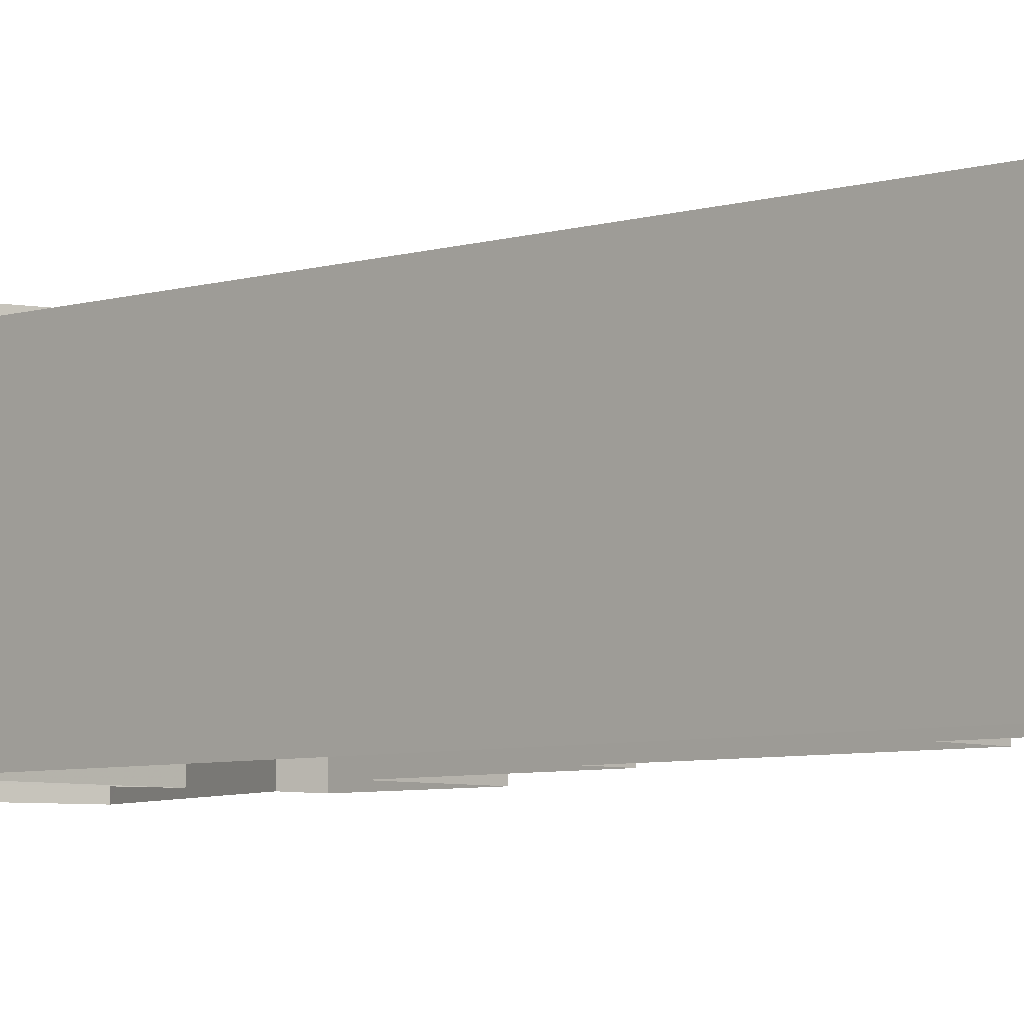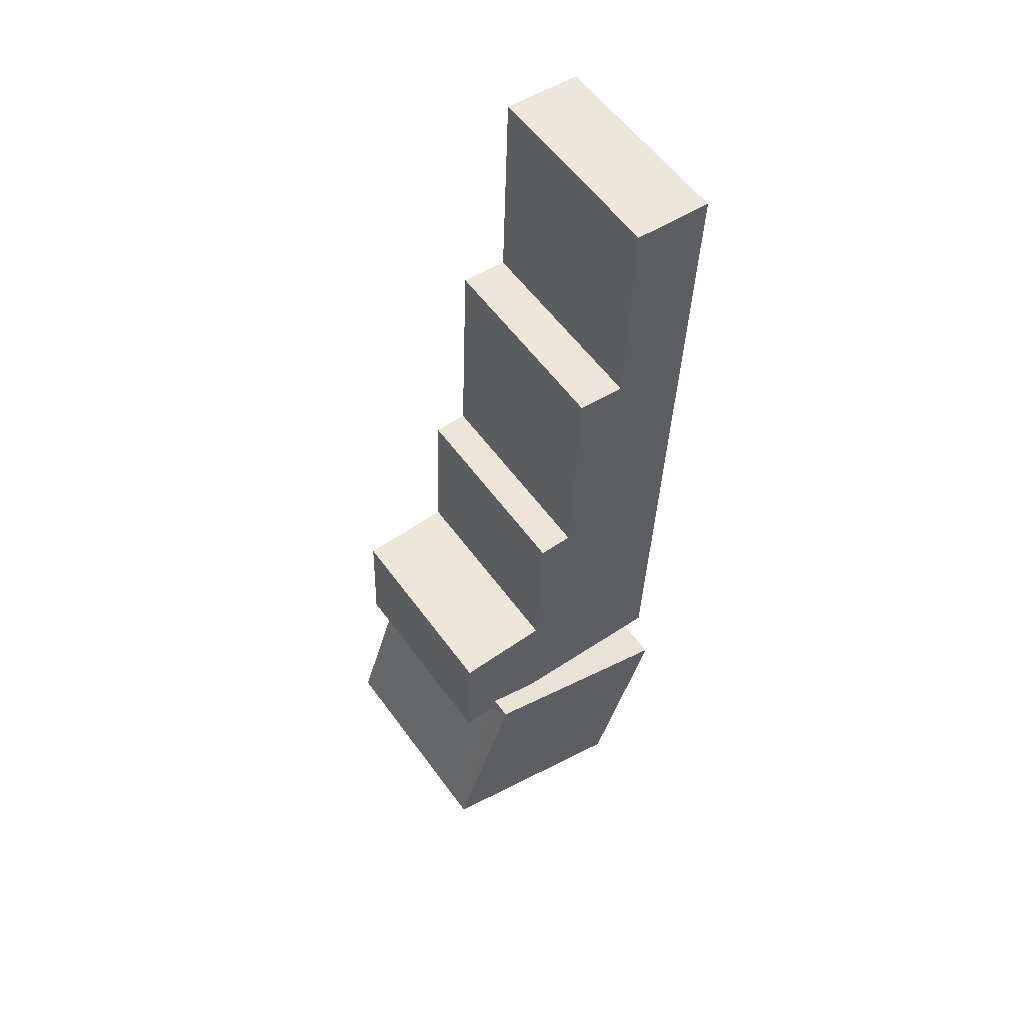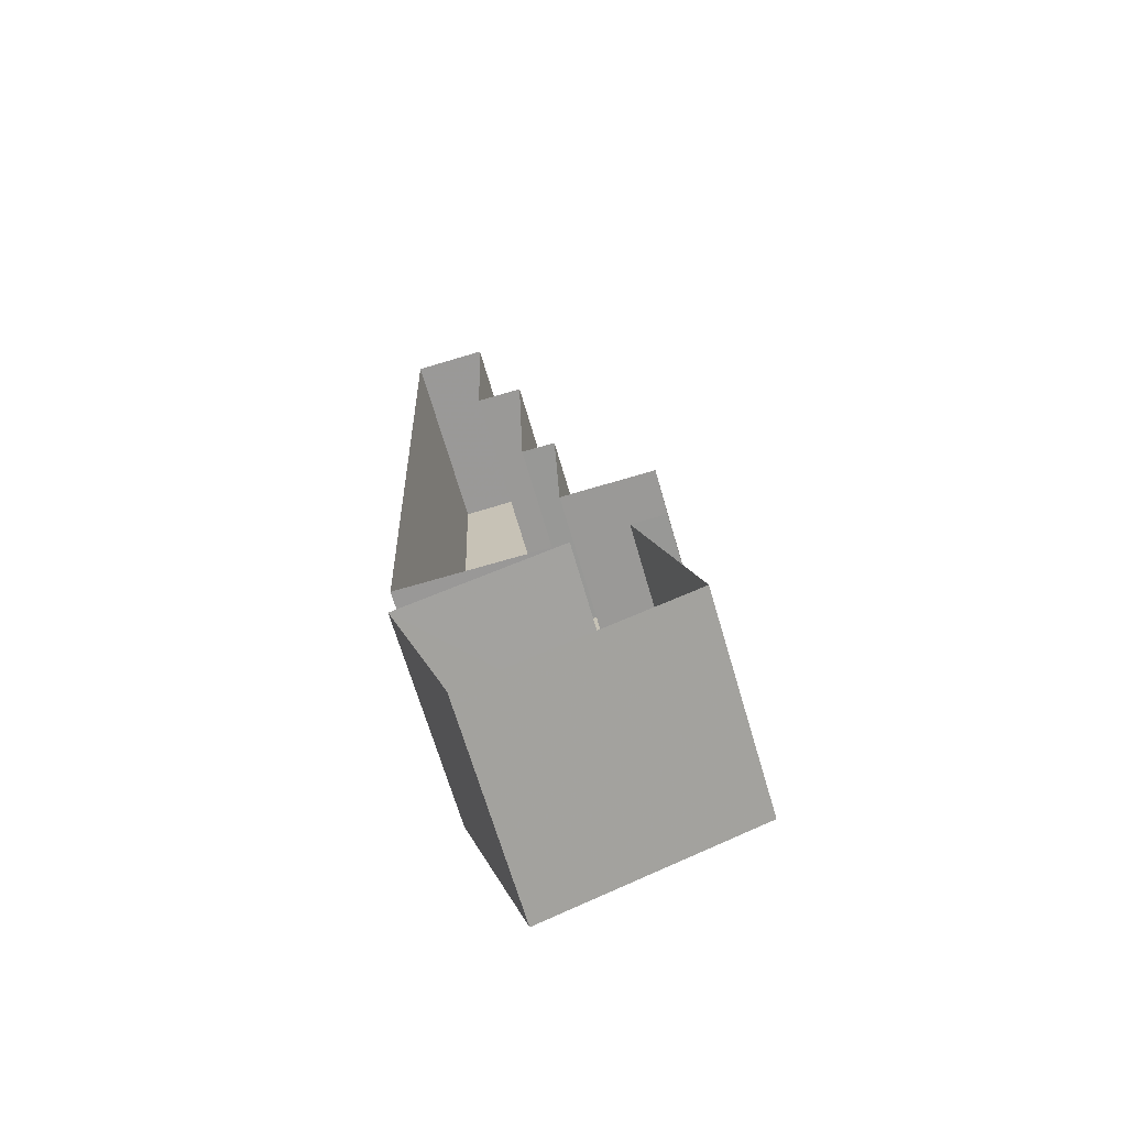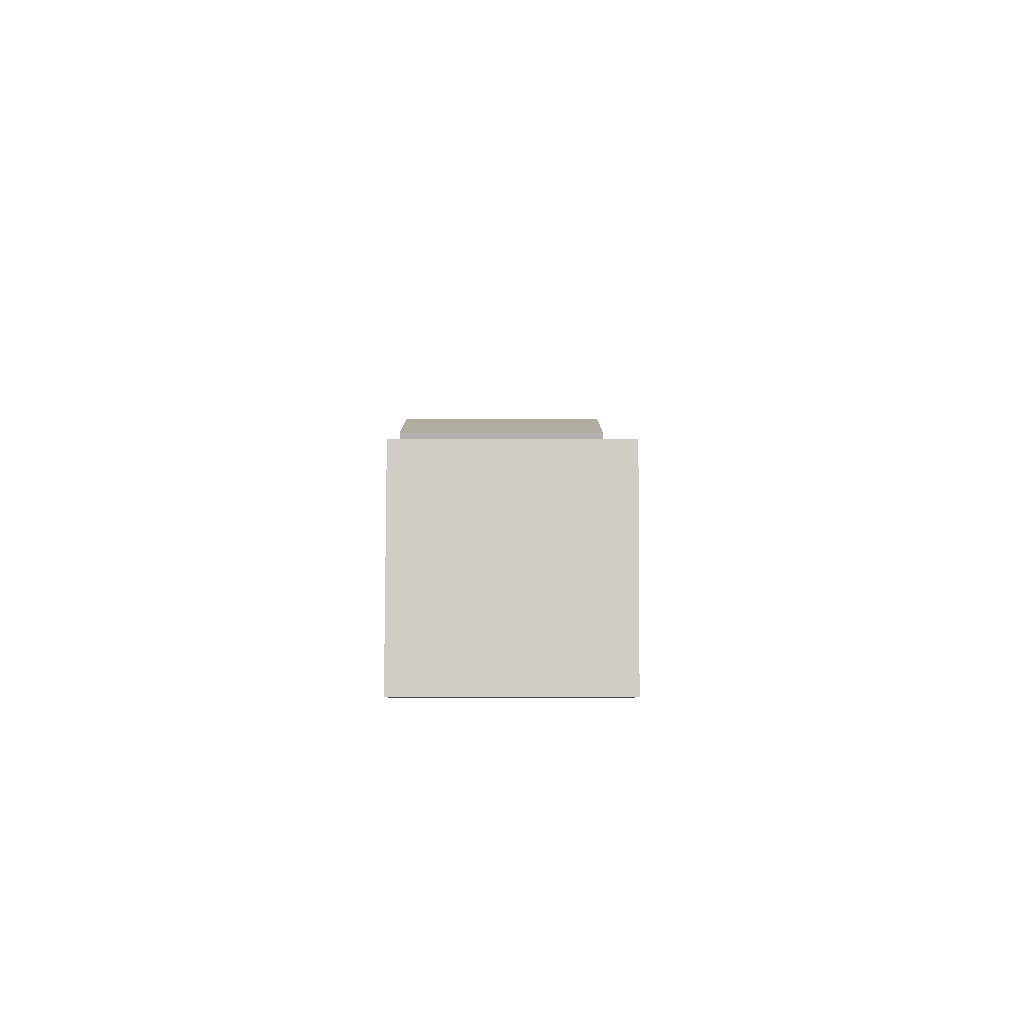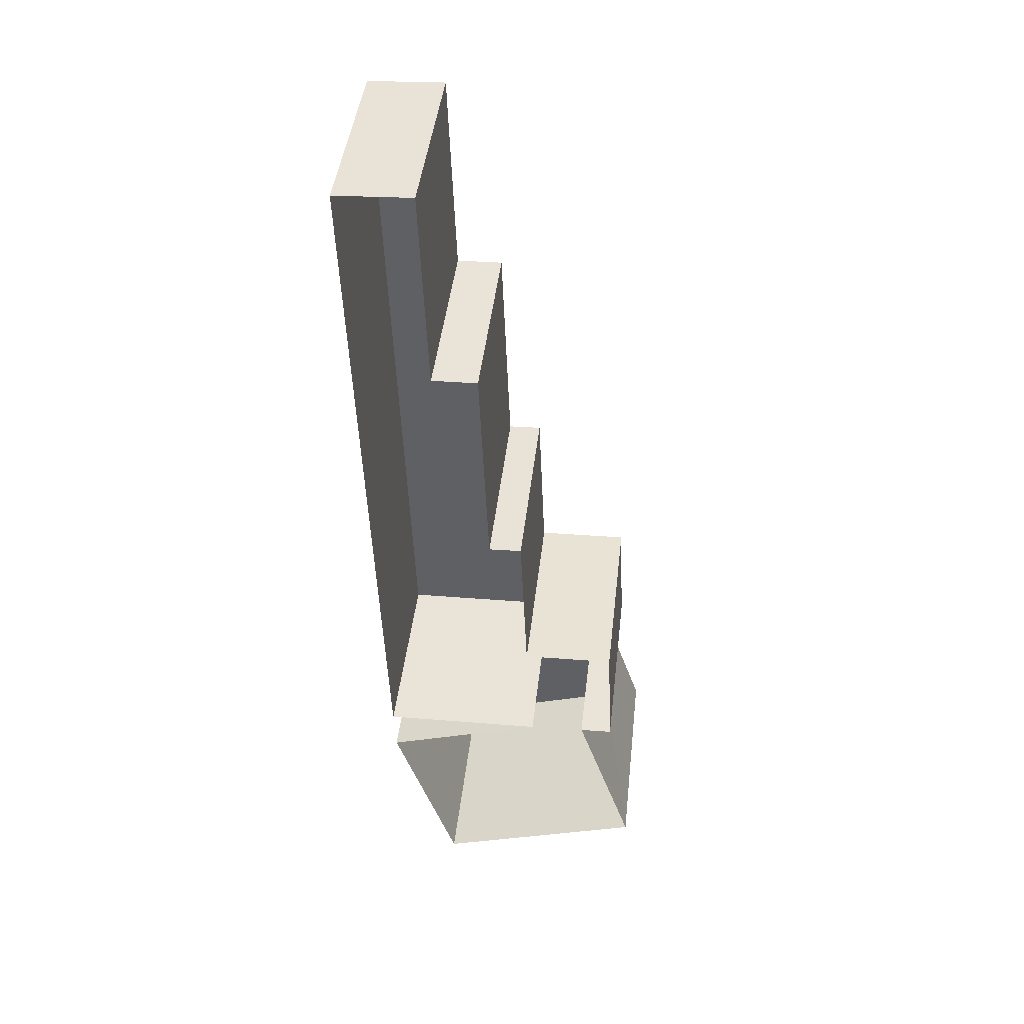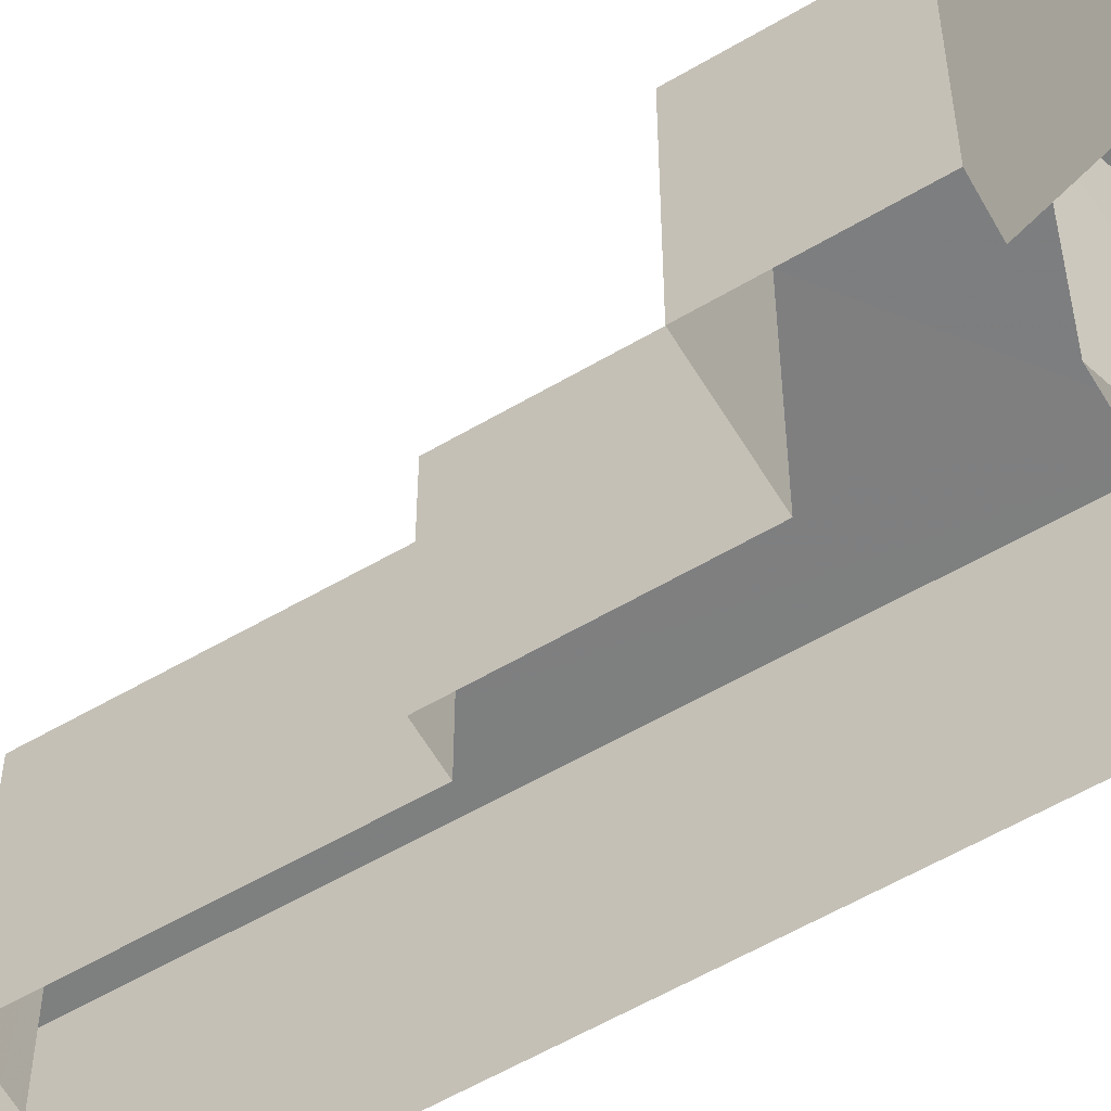
<metadata>
{"format":"obj","ext":"obj","renderer":"f3d","projection":"perspective","resolution":1024,"background":"white","views":[{"elev":-5.7,"azim":132.3,"up":"+Z"},{"elev":57.0,"azim":-35.5,"up":"+Y"},{"elev":-68.1,"azim":-163.9,"up":"+Y"},{"elev":-78.1,"azim":-90.2,"up":"+Y"},{"elev":44.0,"azim":-173.4,"up":"+Y"},{"elev":-59.5,"azim":-61.2,"up":"+Z"}]}
</metadata>
<code>
v -2.247e+05 -1.275e+05 14.94
v -2.247e+05 -1.275e+05 14.94
v -2.247e+05 -1.275e+05 14.94
v -2.247e+05 -1.275e+05 14.94
v -2.247e+05 -1.275e+05 14.94
v -2.247e+05 -1.275e+05 14.94
v -2.247e+05 -1.275e+05 14.94
v -2.247e+05 -1.275e+05 14.94
v -2.247e+05 -1.275e+05 14.94
v -2.247e+05 -1.275e+05 14.94
v -2.247e+05 -1.275e+05 14.94
v -2.247e+05 -1.275e+05 14.94
v -2.247e+05 -1.275e+05 14.94
v -2.247e+05 -1.275e+05 14.94
v -2.247e+05 -1.275e+05 14.94
v -2.247e+05 -1.275e+05 17.08
v -2.247e+05 -1.275e+05 17.08
v -2.247e+05 -1.275e+05 17.08
v -2.247e+05 -1.275e+05 17.08
v -2.247e+05 -1.275e+05 16.87
v -2.247e+05 -1.275e+05 16.87
v -2.247e+05 -1.275e+05 16.87
v -2.247e+05 -1.275e+05 16.87
v -2.247e+05 -1.275e+05 16.87
v -2.247e+05 -1.275e+05 16.87
v -2.247e+05 -1.275e+05 16.87
v -2.247e+05 -1.275e+05 16.87
v -2.247e+05 -1.275e+05 16.87
v -2.247e+05 -1.275e+05 16.87
v -2.247e+05 -1.275e+05 16.87
v -2.247e+05 -1.275e+05 16.87
v -2.247e+05 -1.275e+05 16.87
f 1 2 3
f 1 4 2
f 5 6 7
f 8 1 9
f 10 11 8
f 1 3 5
f 11 10 12
f 10 13 14
f 13 9 15
f 9 5 7
f 1 5 9
f 8 9 13
f 10 8 13
f 16 17 18
f 16 19 17
f 20 21 22
f 20 22 23
f 24 25 26
f 23 27 28
f 24 26 29
f 22 30 31
f 28 27 24
f 27 25 24
f 31 32 27
f 22 31 23
f 23 31 27
f 19 2 4
f 19 16 2
f 31 13 15
f 32 31 15
f 5 3 29
f 3 18 29
f 29 17 24
f 29 18 17
f 30 14 13
f 31 30 13
f 22 10 14
f 30 22 14
f 5 26 6
f 5 29 26
f 26 7 6
f 26 25 7
f 25 9 7
f 25 27 9
f 4 28 19
f 19 28 17
f 4 1 28
f 17 28 24
f 16 3 2
f 16 18 3
f 22 12 10
f 22 21 12
f 20 11 12
f 21 20 12
f 28 8 23
f 28 1 8
f 27 15 9
f 27 32 15
f 20 8 11
f 20 23 8

</code>
